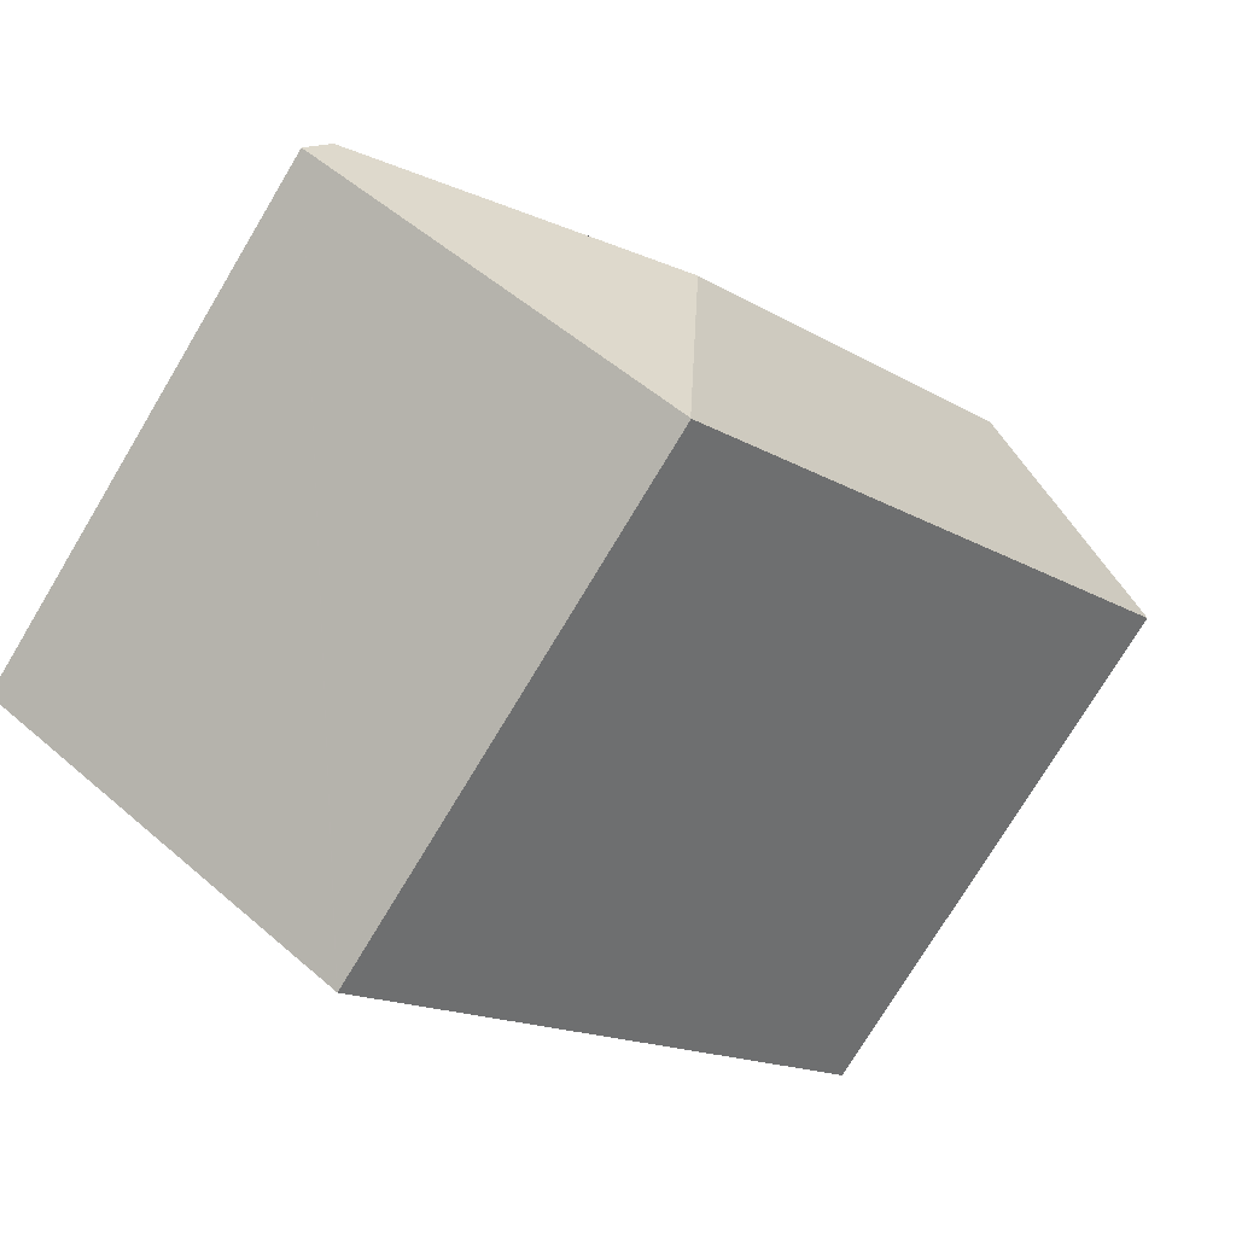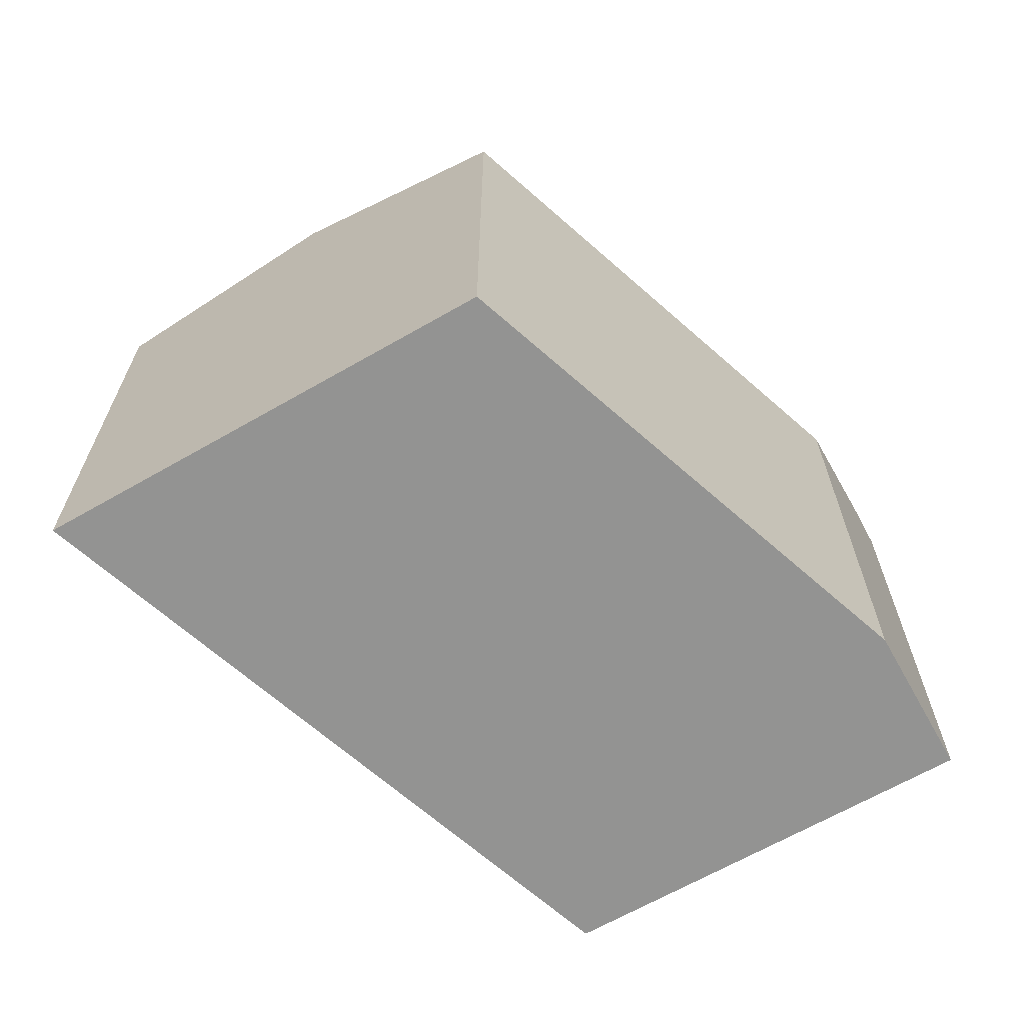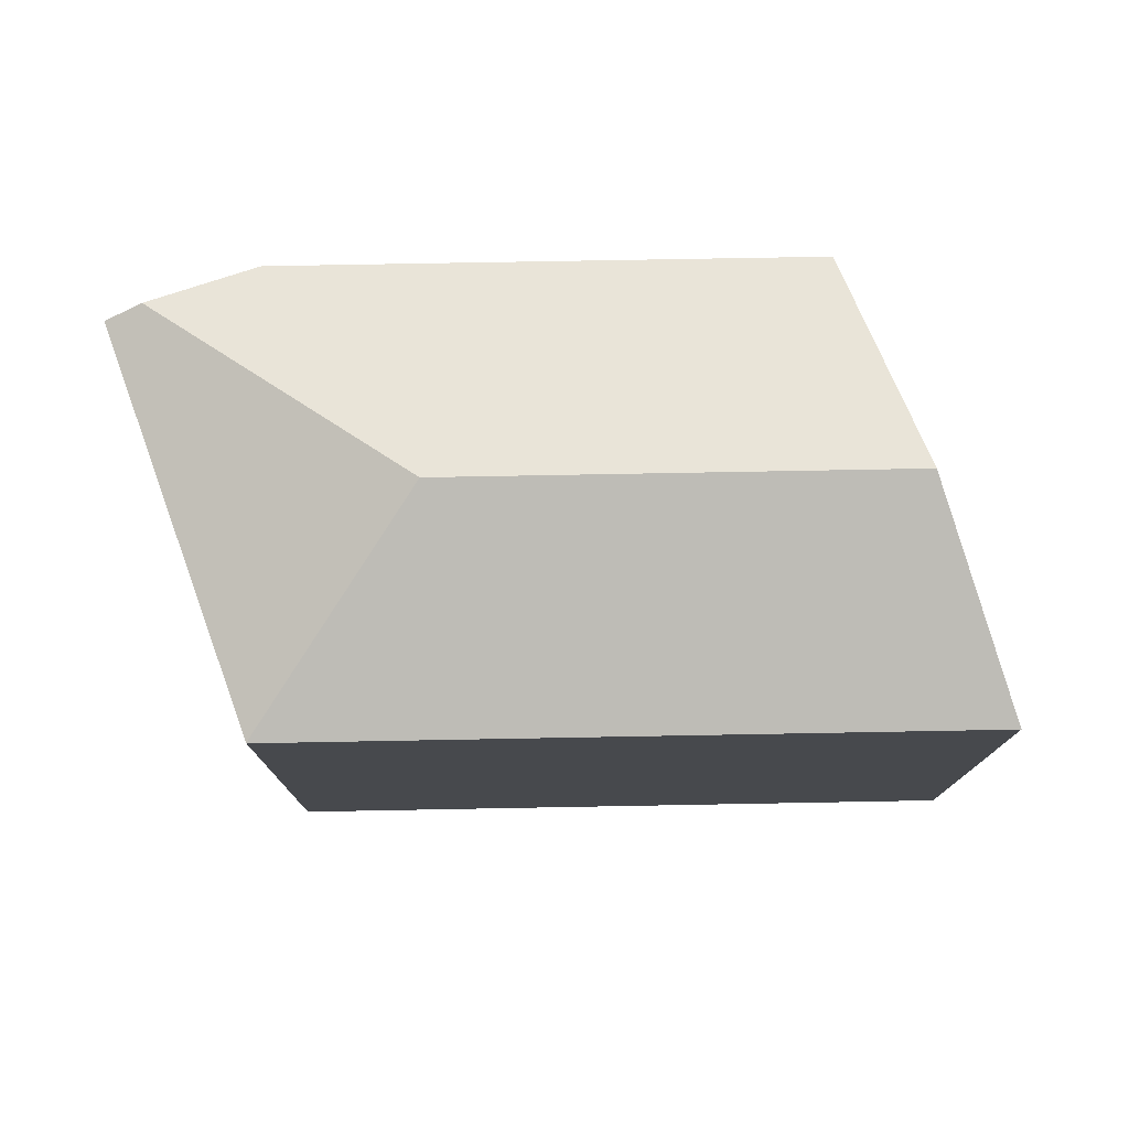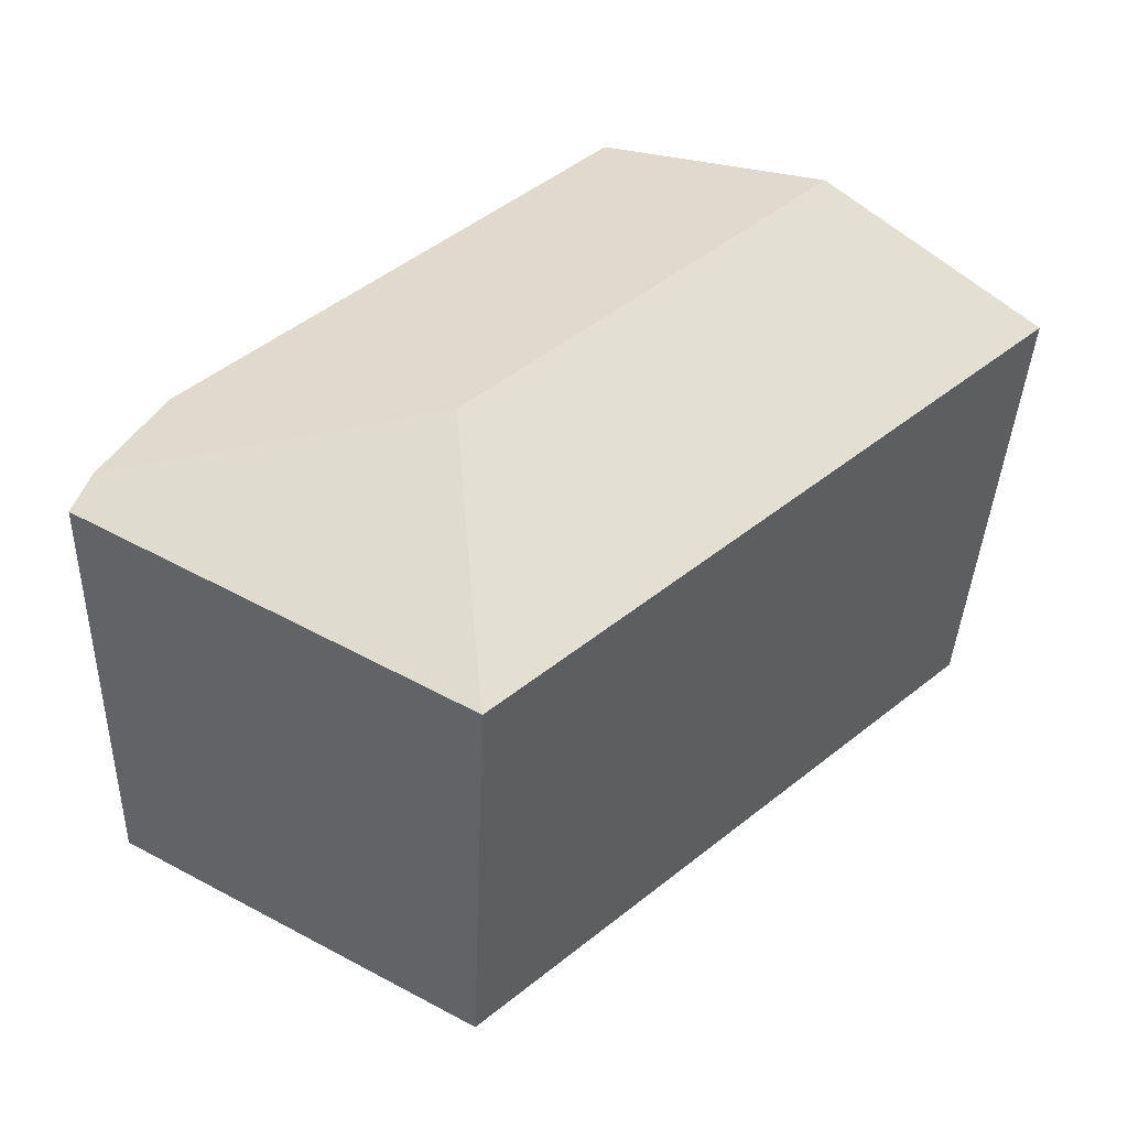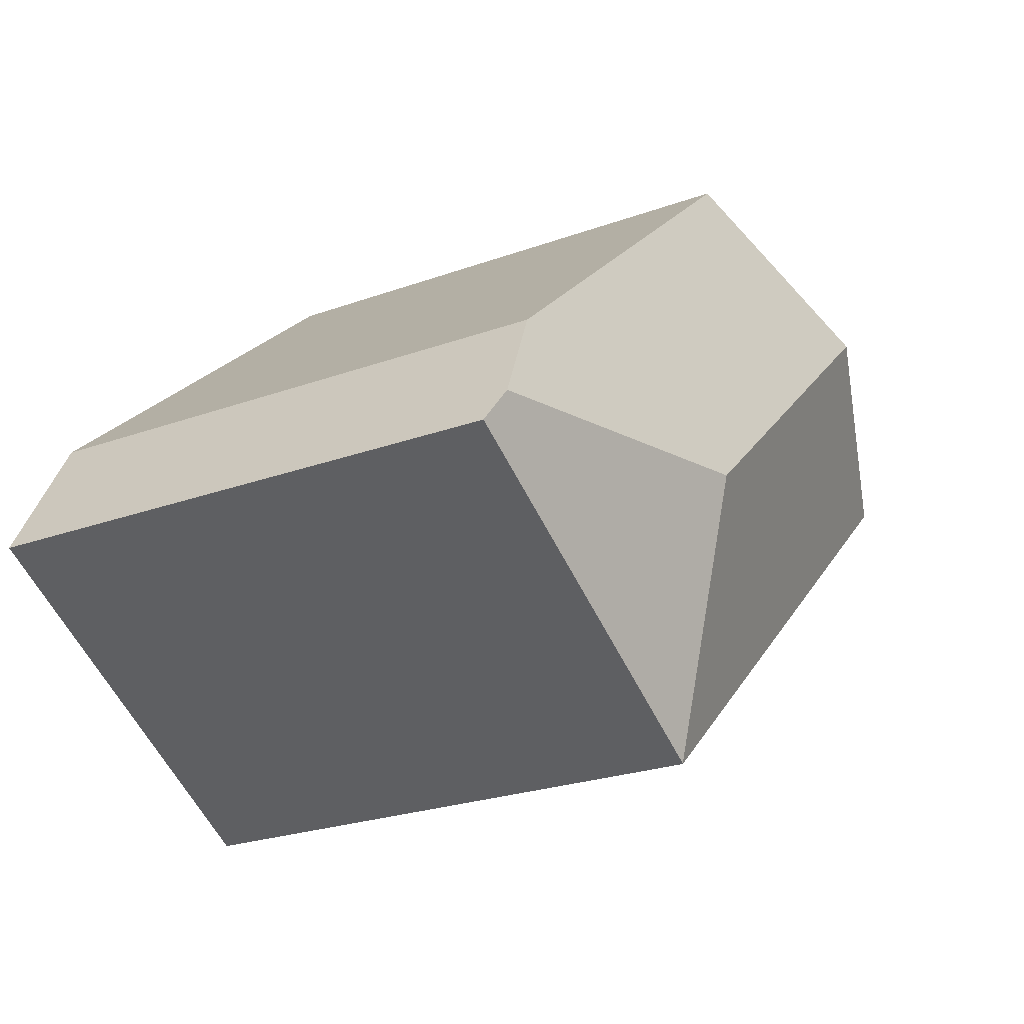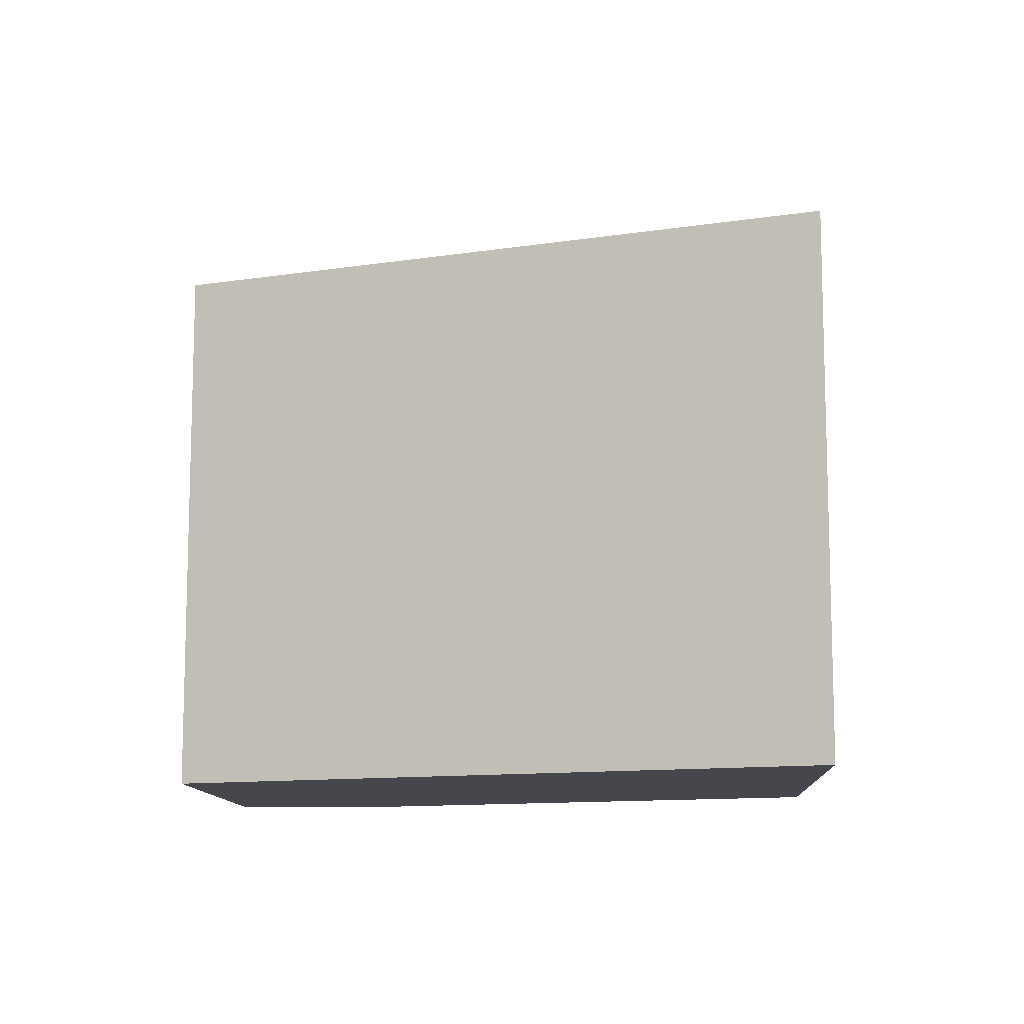
<metadata>
{"format":"obj","ext":"obj","renderer":"f3d","projection":"perspective","resolution":1024,"background":"white","views":[{"elev":-76.3,"azim":148.9,"up":"+Z"},{"elev":-66.7,"azim":0.1,"up":"+Y"},{"elev":77.8,"azim":-139.4,"up":"+Y"},{"elev":-38.5,"azim":177.8,"up":"+Z"},{"elev":-24.6,"azim":120.7,"up":"+Z"},{"elev":-10.9,"azim":-117.0,"up":"+Y"}]}
</metadata>
<code>
v  6.242 18.62 3.573
v  15.77 16.43 -14.03
v  0 16.43 1.006e-15
v  16.66 18.62 -5.689
v  15.79 16.44 -14.02
v  12.48 16.43 7.143
v  24.61 16.43 -3.633
v  26.31 16.8 -6.692
v  26.89 16.42 -7.732
v  15.77 8.59e-16 -14.03
v  0 0 0
v  12.48 -4.374e-16 7.143
v  6.242 -2.188e-16 3.573
v  24.61 2.225e-16 -3.633
v  26.89 4.734e-16 -7.732
v  26.31 4.098e-16 -6.692
v  15.79 8.584e-16 -14.02
g defaultobject
f 1 2 3
f 2 1 4
f 2 4 5
f 6 4 1
f 4 6 7
f 4 7 8
f 9 4 8
f 4 9 5
f 10 3 2
f 3 10 11
f 11 1 3
f 1 11 6
f 6 11 12
f 12 11 13
f 12 7 6
f 7 12 14
f 14 8 7
f 8 14 9
f 9 14 15
f 15 14 16
f 5 10 2
f 10 5 9
f 10 9 17
f 17 9 15
f 13 14 12
f 14 13 11
f 14 11 10
f 14 10 16
f 16 10 15
f 15 10 17

</code>
